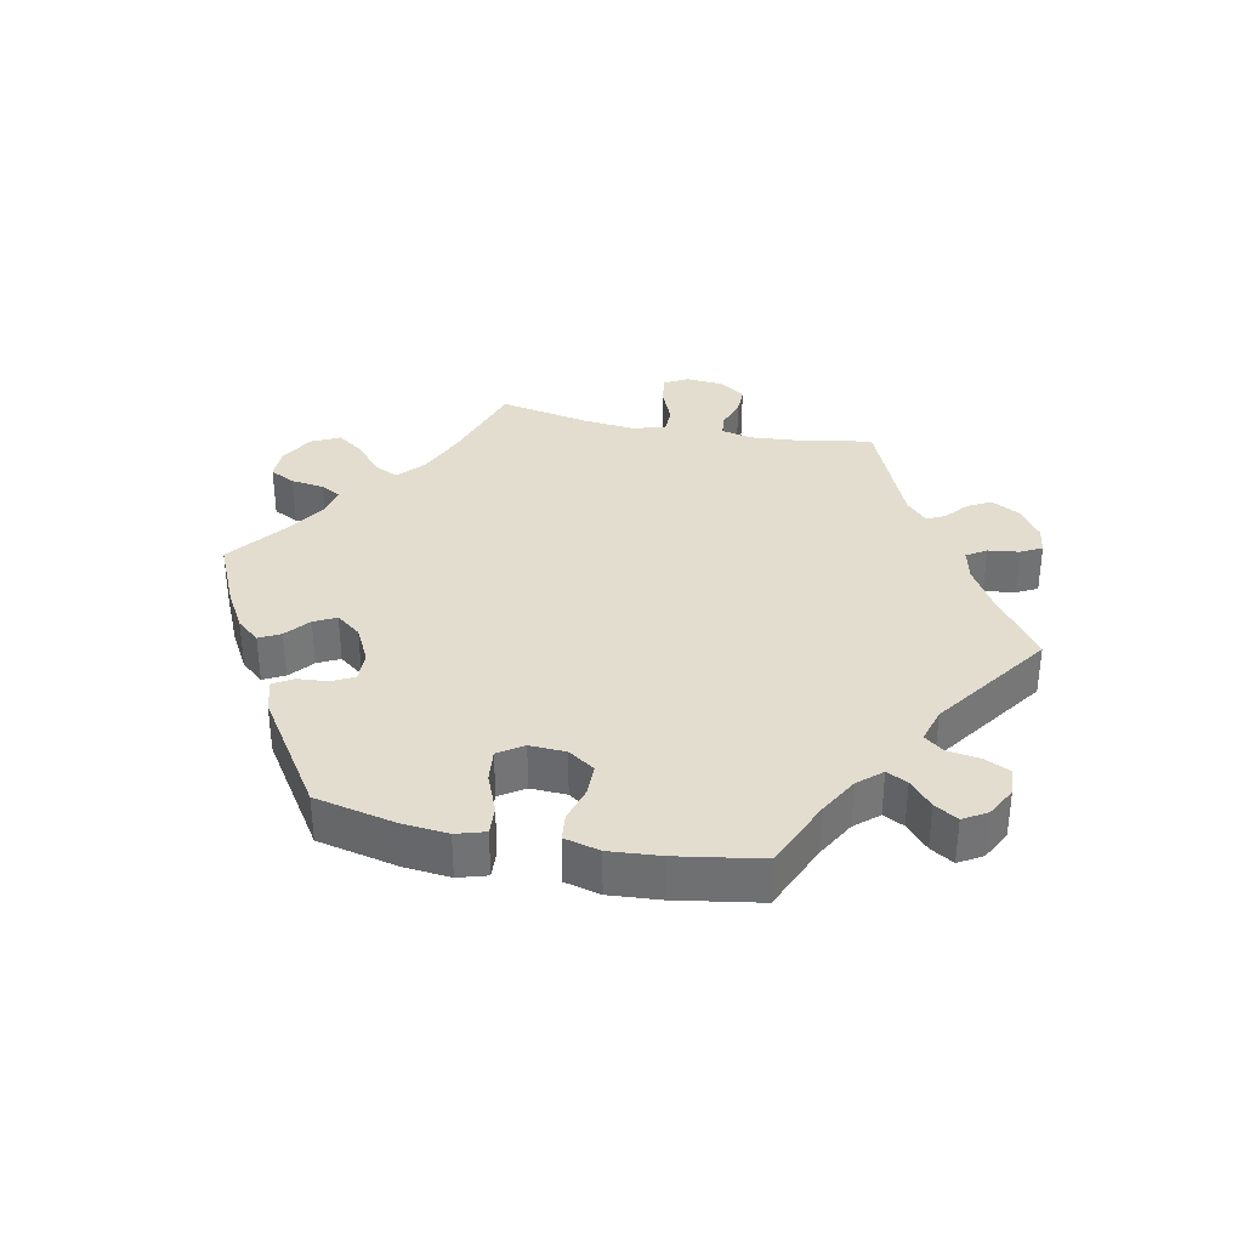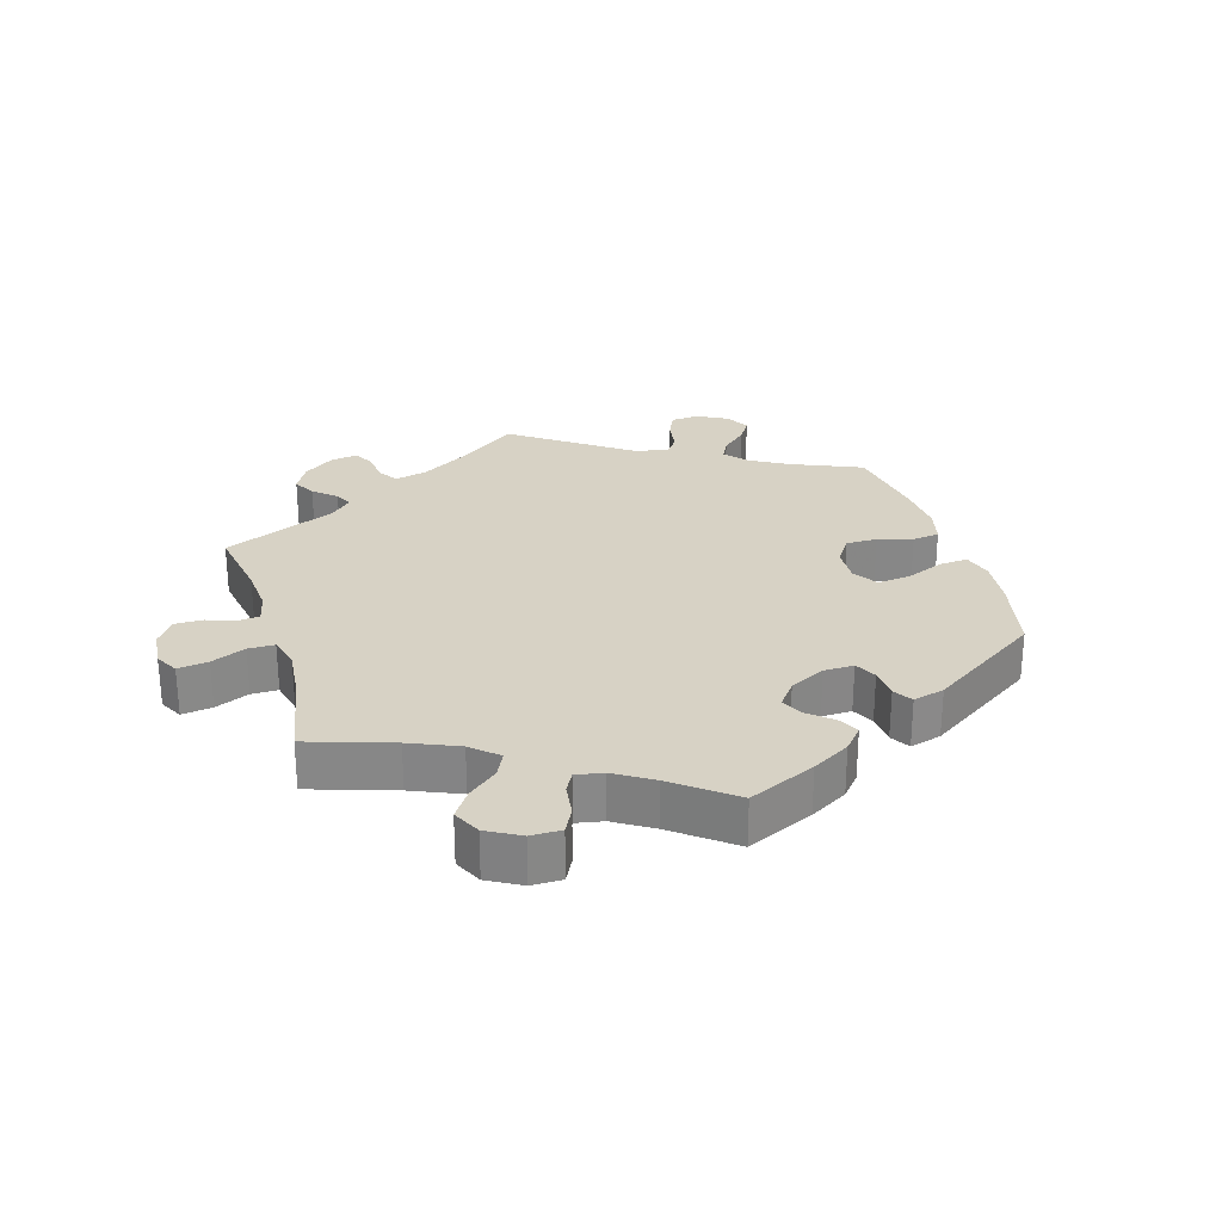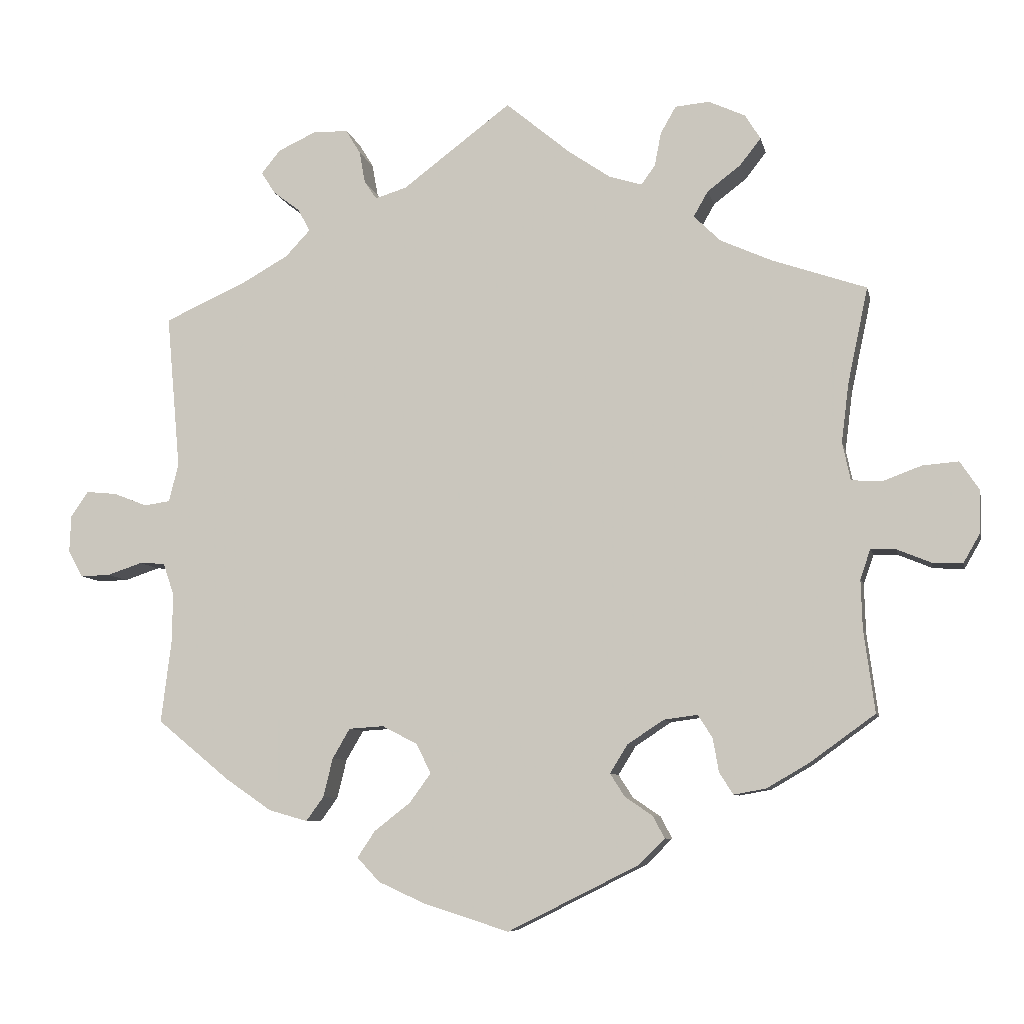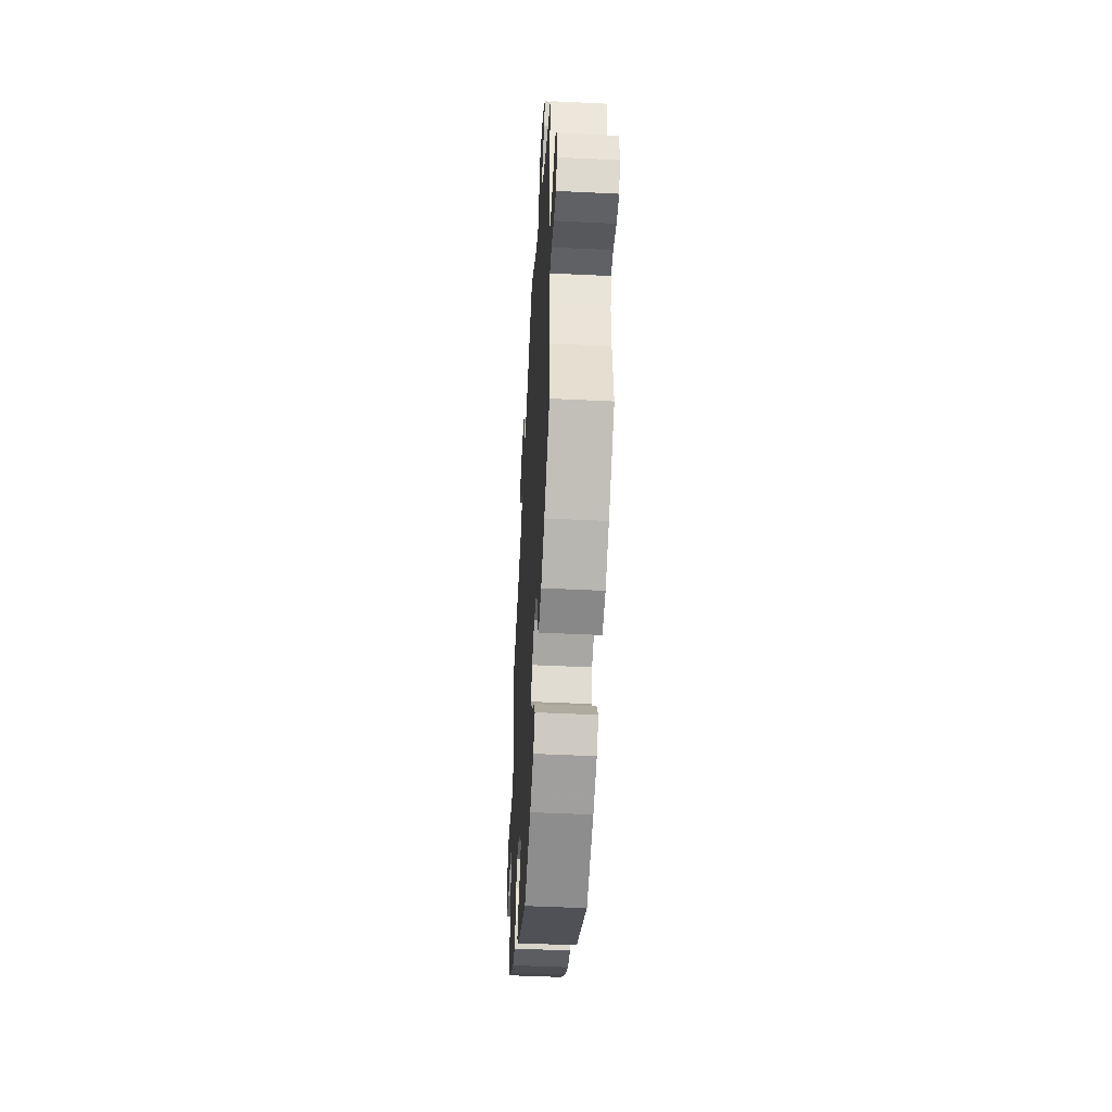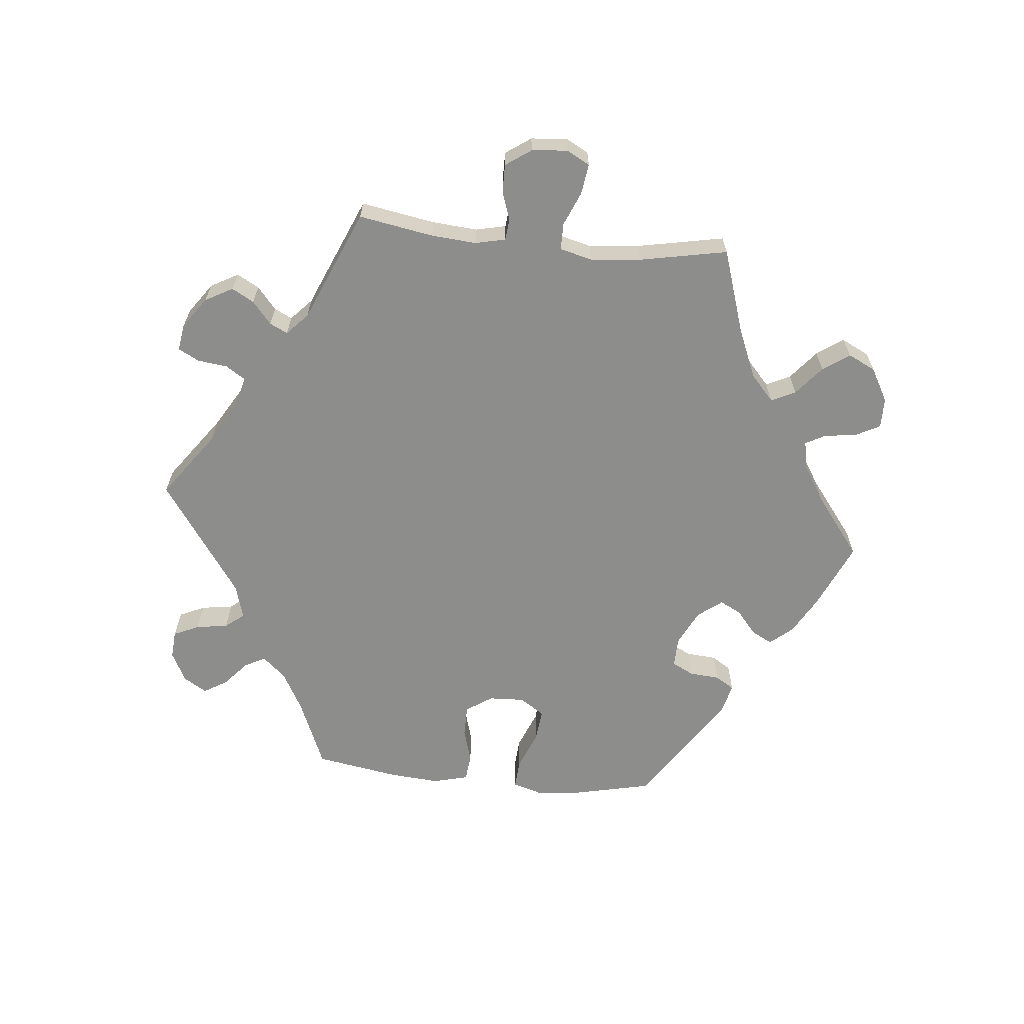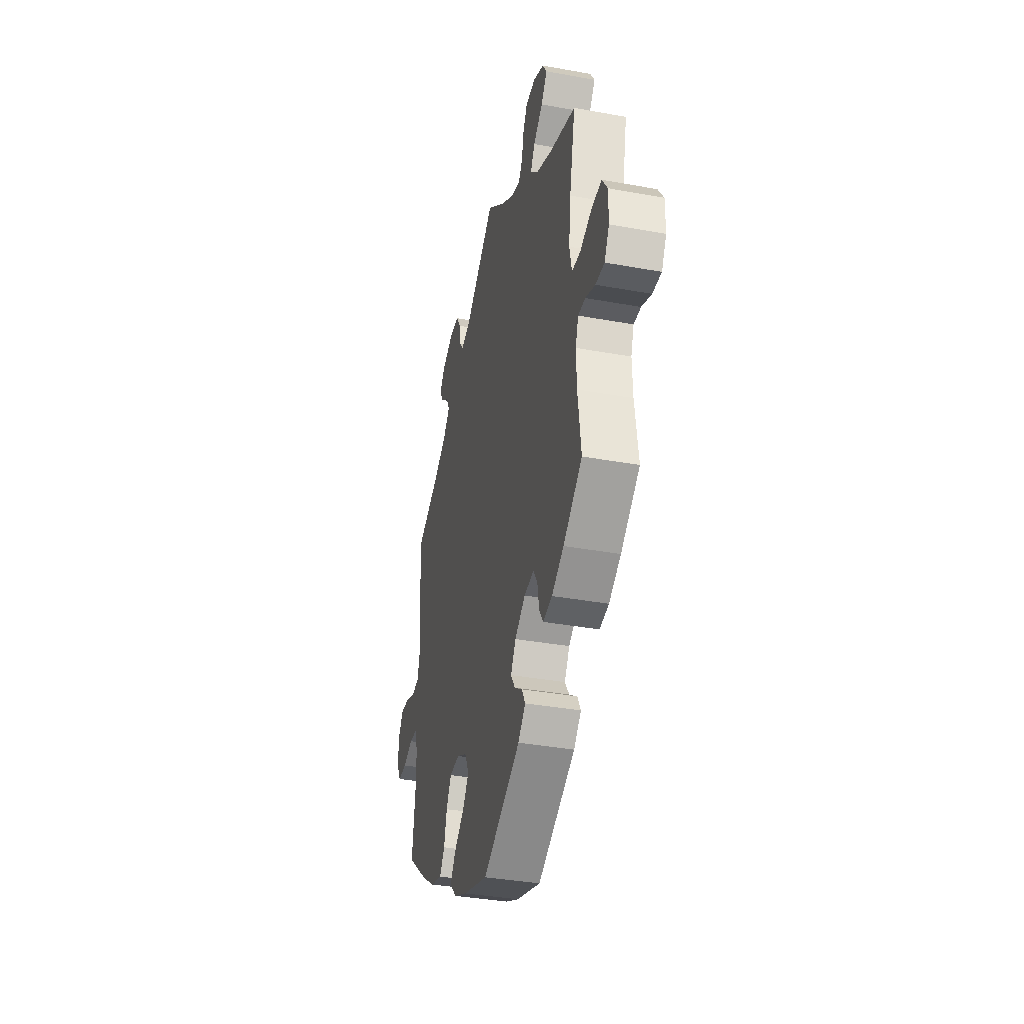
<metadata>
{"format":"obj","ext":"obj","renderer":"f3d","projection":"perspective","resolution":1024,"background":"white","views":[{"elev":34.8,"azim":-138.4,"up":"+Y"},{"elev":27.5,"azim":103.3,"up":"+Y"},{"elev":-7.8,"azim":12.0,"up":"+Z"},{"elev":-47.0,"azim":-93.2,"up":"+Z"},{"elev":-64.5,"azim":24.3,"up":"+Y"},{"elev":-36.7,"azim":76.7,"up":"+Z"}]}
</metadata>
<code>
v 0.089 0.07 0.504
v 0.146 0.07 0.465
v 0.191 0.07 0.451
v 0.21 0.07 0.477
v 0.219 0.07 0.523
v 0.24 0.07 0.56
v 0.287 0.07 0.564
v 0.337 0.07 0.541
v 0.358 0.07 0.507
v 0.329 0.07 0.47
v 0.284 0.07 0.436
v 0.264 0.07 0.401
v 0.301 0.07 0.365
v 0.372 0.07 0.333
v 0.5 0.07 0.289
v 0.472 0.07 0.157
v 0.462 0.07 0.077
v 0.473 0.07 0.025
v 0.514 0.07 0.022
v 0.568 0.07 0.042
v 0.617 0.07 0.046
v 0.643 0.07 0.007
v 0.642 0.07 -0.051
v 0.619 0.07 -0.091
v 0.577 0.07 -0.089
v 0.531 0.07 -0.07
v 0.497 0.07 -0.069
v 0.483 0.07 -0.109
v 0.485 0.07 -0.176
v 0.5 0.07 -0.289
v 0.41 0.07 -0.354
v 0.353 0.07 -0.387
v 0.309 0.07 -0.395
v 0.29 0.07 -0.365
v 0.282 0.07 -0.319
v 0.262 0.07 -0.288
v 0.216 0.07 -0.294
v 0.166 0.07 -0.327
v 0.142 0.07 -0.366
v 0.162 0.07 -0.397
v 0.2 0.07 -0.423
v 0.216 0.07 -0.453
v 0.181 0.07 -0.488
v 0.001 0.07 -0.578
v -0.116 0.07 -0.541
v -0.18 0.07 -0.512
v -0.211 0.07 -0.479
v -0.187 0.07 -0.443
v -0.137 0.07 -0.404
v -0.108 0.07 -0.364
v -0.128 0.07 -0.324
v -0.176 0.07 -0.299
v -0.224 0.07 -0.302
v -0.248 0.07 -0.343
v -0.261 0.07 -0.396
v -0.285 0.07 -0.429
v -0.338 0.07 -0.414
v -0.401 0.07 -0.371
v -0.501 0.07 -0.289
v -0.487 0.07 -0.176
v -0.486 0.07 -0.109
v -0.501 0.07 -0.065
v -0.536 0.07 -0.063
v -0.584 0.07 -0.079
v -0.625 0.07 -0.08
v -0.645 0.07 -0.044
v -0.643 0.07 0.007
v -0.619 0.07 0.042
v -0.577 0.07 0.038
v -0.531 0.07 0.02
v -0.495 0.07 0.025
v -0.482 0.07 0.078
v -0.501 0.07 0.289
v -0.389 0.07 0.339
v -0.325 0.07 0.375
v -0.291 0.07 0.411
v -0.307 0.07 0.442
v -0.344 0.07 0.47
v -0.363 0.07 0.5
v -0.337 0.07 0.532
v -0.285 0.07 0.556
v -0.237 0.07 0.555
v -0.217 0.07 0.522
v -0.209 0.07 0.478
v -0.192 0.07 0.453
v -0.149 0.07 0.466
v 0 0.07 0.578
v 0.089 0 0.504
v 0.146 0 0.465
v 0.191 0 0.451
v 0.21 0 0.477
v 0.219 0 0.523
v 0.24 0 0.56
v 0.287 0 0.564
v 0.337 0 0.541
v 0.358 0 0.507
v 0.329 0 0.47
v 0.284 0 0.436
v 0.264 0 0.401
v 0.301 0 0.365
v 0.372 0 0.333
v 0.5 0 0.289
v 0.472 0 0.157
v 0.462 0 0.077
v 0.473 0 0.025
v 0.514 0 0.022
v 0.568 0 0.042
v 0.617 0 0.046
v 0.643 0 0.007
v 0.642 0 -0.051
v 0.619 0 -0.091
v 0.577 0 -0.089
v 0.531 0 -0.07
v 0.497 0 -0.069
v 0.483 0 -0.109
v 0.485 0 -0.176
v 0.5 0 -0.289
v 0.41 0 -0.354
v 0.353 0 -0.387
v 0.309 0 -0.395
v 0.29 0 -0.365
v 0.282 0 -0.319
v 0.262 0 -0.288
v 0.216 0 -0.294
v 0.166 0 -0.327
v 0.142 0 -0.366
v 0.162 0 -0.397
v 0.2 0 -0.423
v 0.216 0 -0.453
v 0.181 0 -0.488
v 0.001 0 -0.578
v -0.116 0 -0.541
v -0.18 0 -0.512
v -0.211 0 -0.479
v -0.187 0 -0.443
v -0.137 0 -0.404
v -0.108 0 -0.364
v -0.128 0 -0.324
v -0.176 0 -0.299
v -0.224 0 -0.302
v -0.248 0 -0.343
v -0.261 0 -0.396
v -0.285 0 -0.429
v -0.338 0 -0.414
v -0.401 0 -0.371
v -0.501 0 -0.289
v -0.487 0 -0.176
v -0.486 0 -0.109
v -0.501 0 -0.065
v -0.536 0 -0.063
v -0.584 0 -0.079
v -0.625 0 -0.08
v -0.645 0 -0.044
v -0.643 0 0.007
v -0.619 0 0.042
v -0.577 0 0.038
v -0.531 0 0.02
v -0.495 0 0.025
v -0.482 0 0.078
v -0.501 0 0.289
v -0.389 0 0.339
v -0.325 0 0.375
v -0.291 0 0.411
v -0.307 0 0.442
v -0.344 0 0.47
v -0.363 0 0.5
v -0.337 0 0.532
v -0.285 0 0.556
v -0.237 0 0.555
v -0.217 0 0.522
v -0.209 0 0.478
v -0.192 0 0.453
v -0.149 0 0.466
v 0 0 0.578
f 86 87 1
f 85 86 1 2
f 81 82 83 84
f 81 84 85
f 80 81 85
f 77 78 79 80
f 76 77 80 85
f 75 76 85 2
f 72 73 74
f 71 72 74 75
f 67 68 69 70
f 65 66 67 70
f 63 64 65 70
f 62 63 70 71
f 61 62 71 75
f 57 58 59 60
f 54 55 56 57
f 53 54 57 60
f 52 53 60 61
f 46 47 48 49
f 46 49 50
f 45 46 50
f 44 45 50
f 43 44 50 51
f 40 41 42 43
f 39 40 43 51
f 32 33 34 35
f 32 35 36
f 29 30 31 32
f 28 29 32 36
f 27 28 36 37
f 23 24 25 26
f 23 26 27
f 22 23 27
f 19 20 21 22
f 18 19 22 27
f 14 15 16
f 13 14 16 17
f 12 13 17 18
f 8 9 10 11
f 8 11 12
f 7 8 12
f 4 5 6 7
f 3 4 7 12
f 38 39 51 52
f 38 52 61 75
f 27 37 38 75
f 12 18 27 75
f 2 3 12 75
f 88 174 173
f 89 88 173 172
f 171 170 169 168
f 172 171 168
f 172 168 167
f 167 166 165 164
f 172 167 164 163
f 89 172 163 162
f 161 160 159
f 162 161 159 158
f 157 156 155 154
f 157 154 153 152
f 157 152 151 150
f 158 157 150 149
f 162 158 149 148
f 147 146 145 144
f 144 143 142 141
f 147 144 141 140
f 148 147 140 139
f 136 135 134 133
f 137 136 133
f 137 133 132
f 137 132 131
f 138 137 131 130
f 130 129 128 127
f 138 130 127 126
f 122 121 120 119
f 123 122 119
f 119 118 117 116
f 123 119 116 115
f 124 123 115 114
f 113 112 111 110
f 114 113 110
f 114 110 109
f 109 108 107 106
f 114 109 106 105
f 103 102 101
f 104 103 101 100
f 105 104 100 99
f 98 97 96 95
f 99 98 95
f 99 95 94
f 94 93 92 91
f 99 94 91 90
f 139 138 126 125
f 162 148 139 125
f 162 125 124 114
f 162 114 105 99
f 162 99 90 89
f 1 88 89 2
f 2 89 90 3
f 3 90 91 4
f 4 91 92 5
f 5 92 93 6
f 6 93 94 7
f 7 94 95 8
f 8 95 96 9
f 9 96 97 10
f 10 97 98 11
f 11 98 99 12
f 12 99 100 13
f 13 100 101 14
f 14 101 102 15
f 15 102 103 16
f 16 103 104 17
f 17 104 105 18
f 18 105 106 19
f 19 106 107 20
f 20 107 108 21
f 21 108 109 22
f 22 109 110 23
f 23 110 111 24
f 24 111 112 25
f 25 112 113 26
f 26 113 114 27
f 27 114 115 28
f 28 115 116 29
f 29 116 117 30
f 30 117 118 31
f 31 118 119 32
f 32 119 120 33
f 33 120 121 34
f 34 121 122 35
f 35 122 123 36
f 36 123 124 37
f 37 124 125 38
f 38 125 126 39
f 39 126 127 40
f 40 127 128 41
f 41 128 129 42
f 42 129 130 43
f 43 130 131 44
f 44 131 132 45
f 45 132 133 46
f 46 133 134 47
f 47 134 135 48
f 48 135 136 49
f 49 136 137 50
f 50 137 138 51
f 51 138 139 52
f 52 139 140 53
f 53 140 141 54
f 54 141 142 55
f 55 142 143 56
f 56 143 144 57
f 57 144 145 58
f 58 145 146 59
f 59 146 147 60
f 60 147 148 61
f 61 148 149 62
f 62 149 150 63
f 63 150 151 64
f 64 151 152 65
f 65 152 153 66
f 66 153 154 67
f 67 154 155 68
f 68 155 156 69
f 69 156 157 70
f 70 157 158 71
f 71 158 159 72
f 72 159 160 73
f 73 160 161 74
f 74 161 162 75
f 75 162 163 76
f 76 163 164 77
f 77 164 165 78
f 78 165 166 79
f 79 166 167 80
f 80 167 168 81
f 81 168 169 82
f 82 169 170 83
f 83 170 171 84
f 84 171 172 85
f 85 172 173 86
f 86 173 174 87
f 87 174 88 1

</code>
